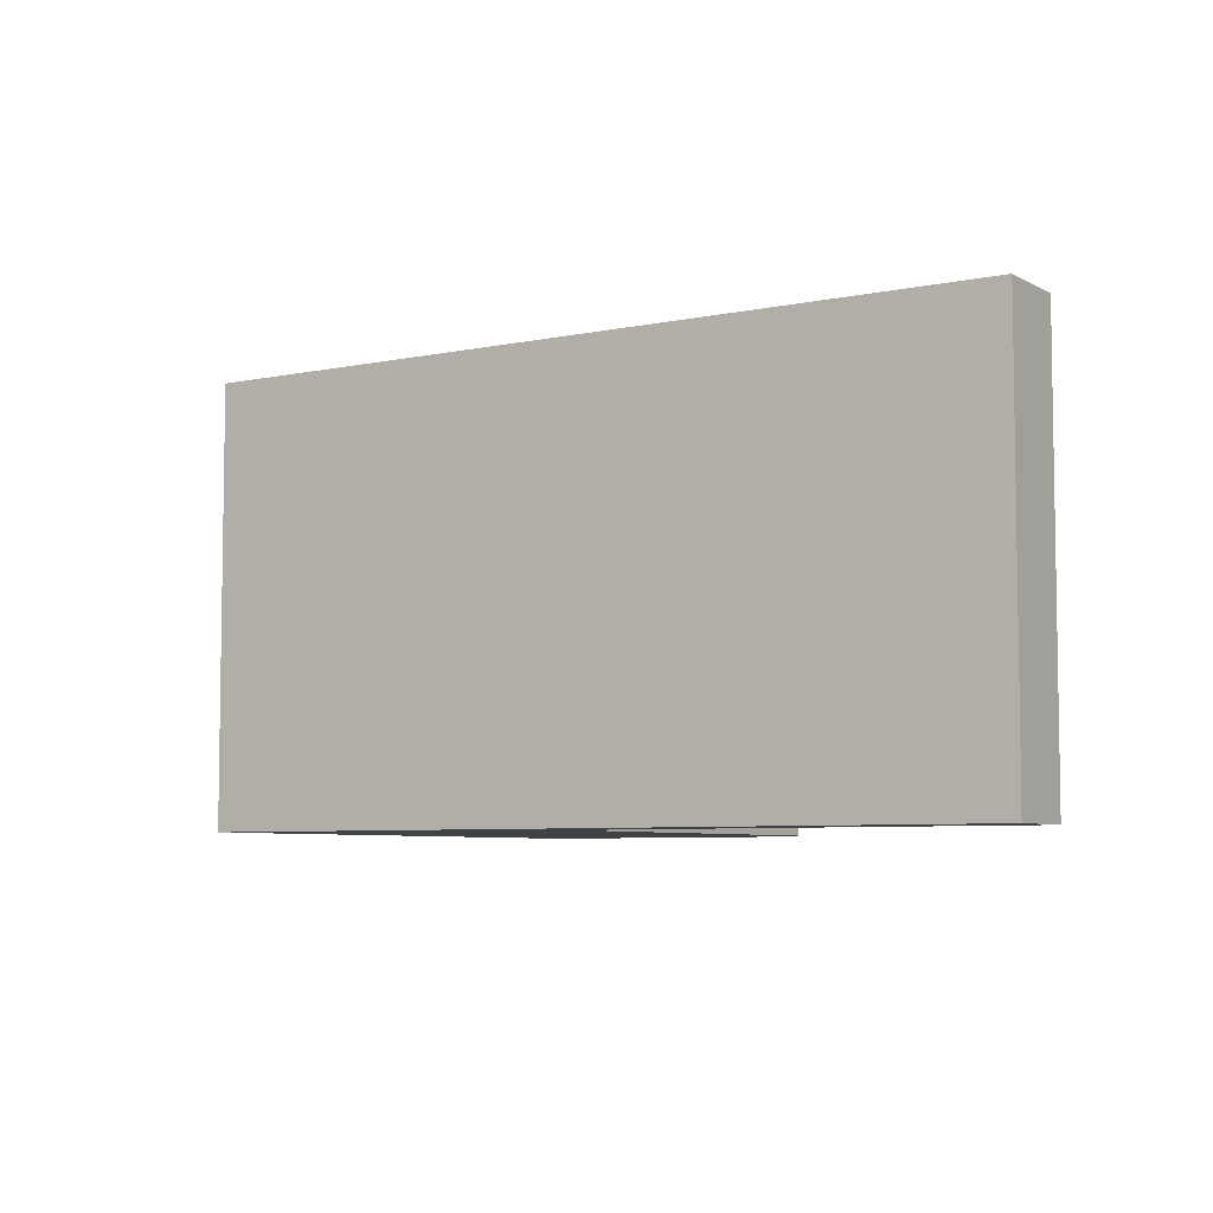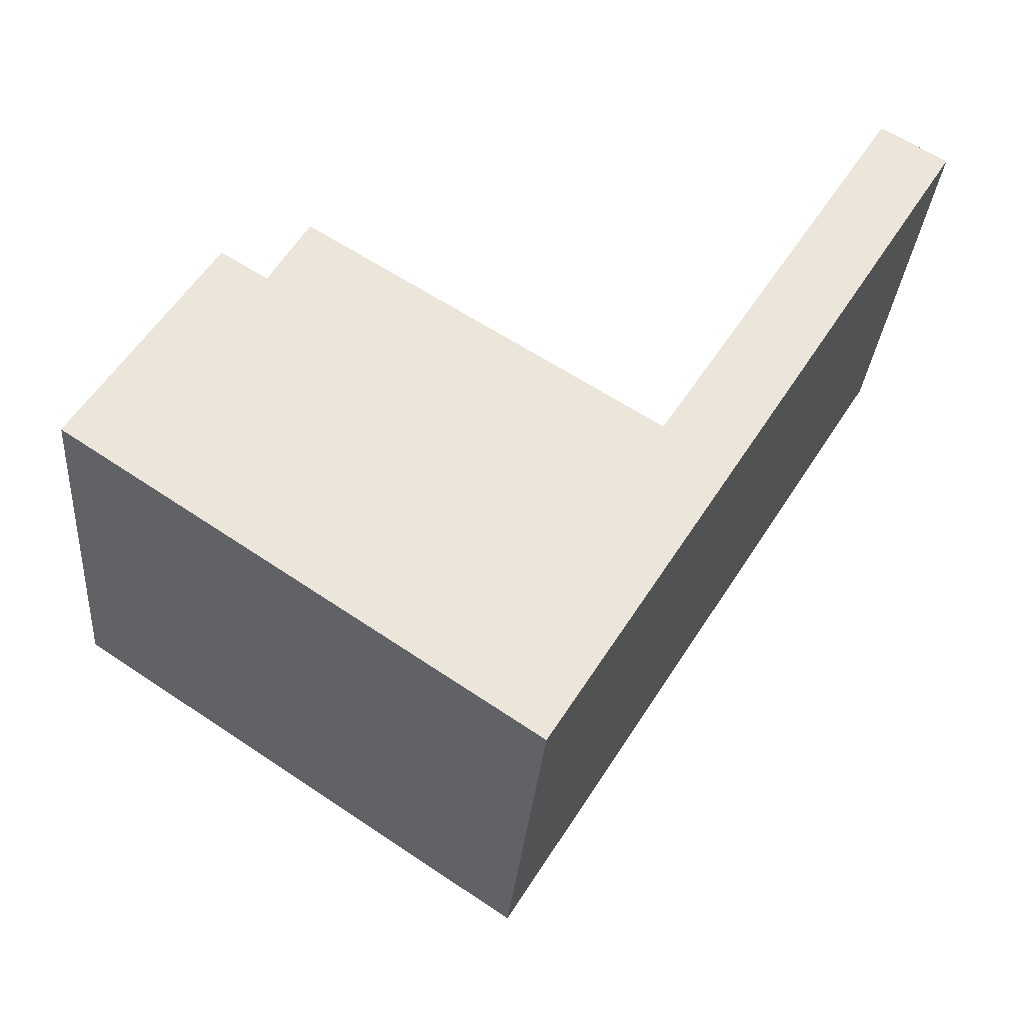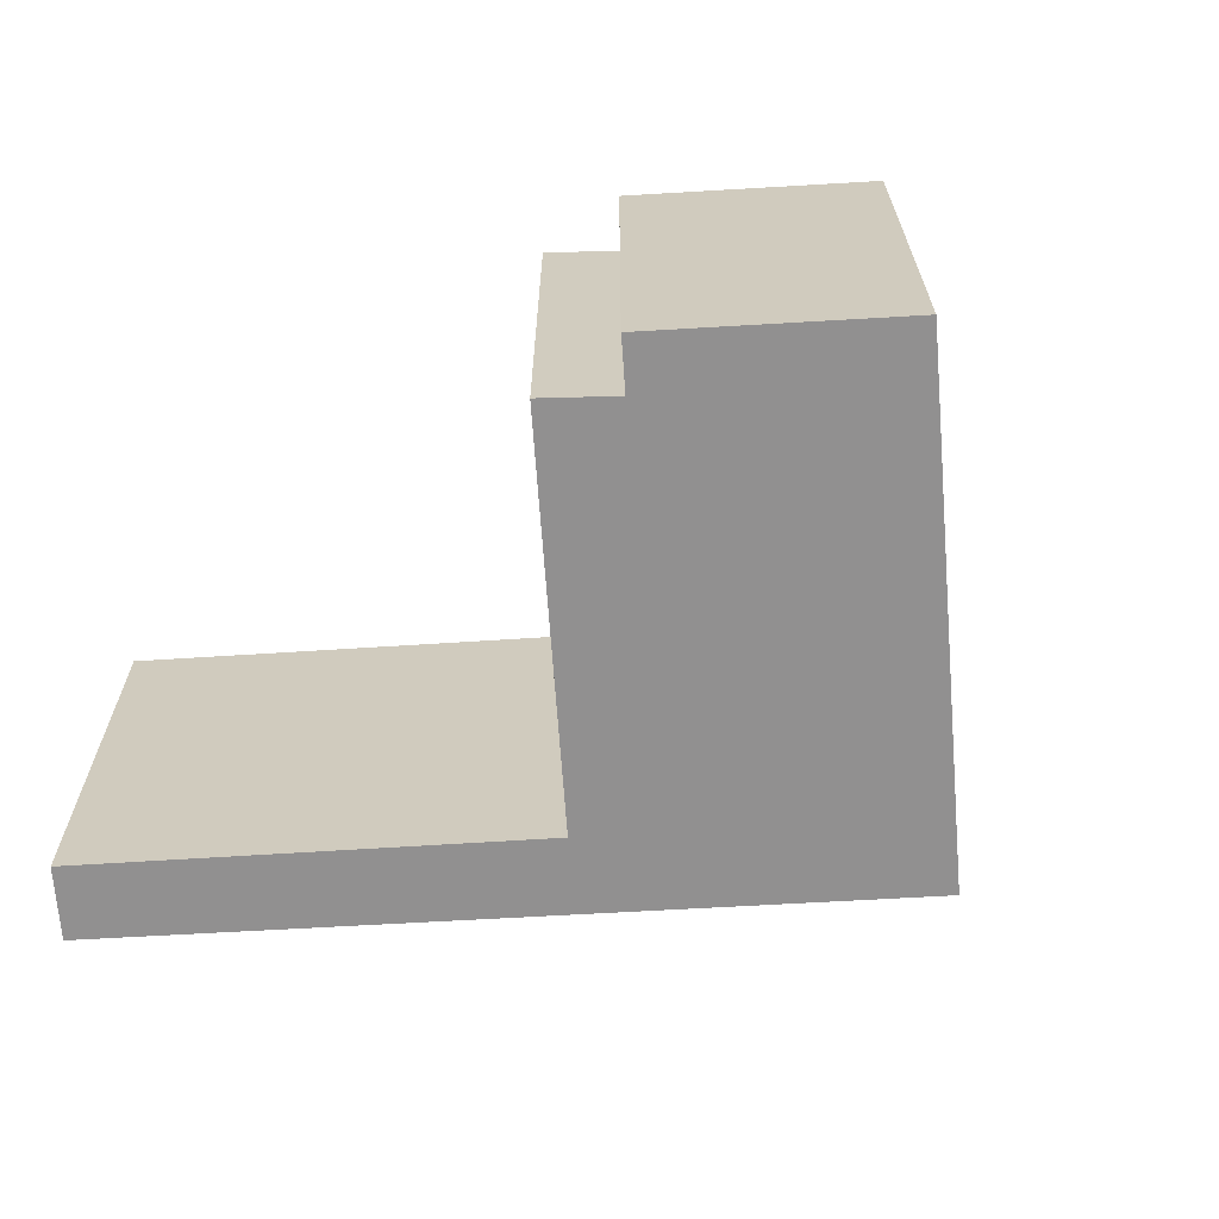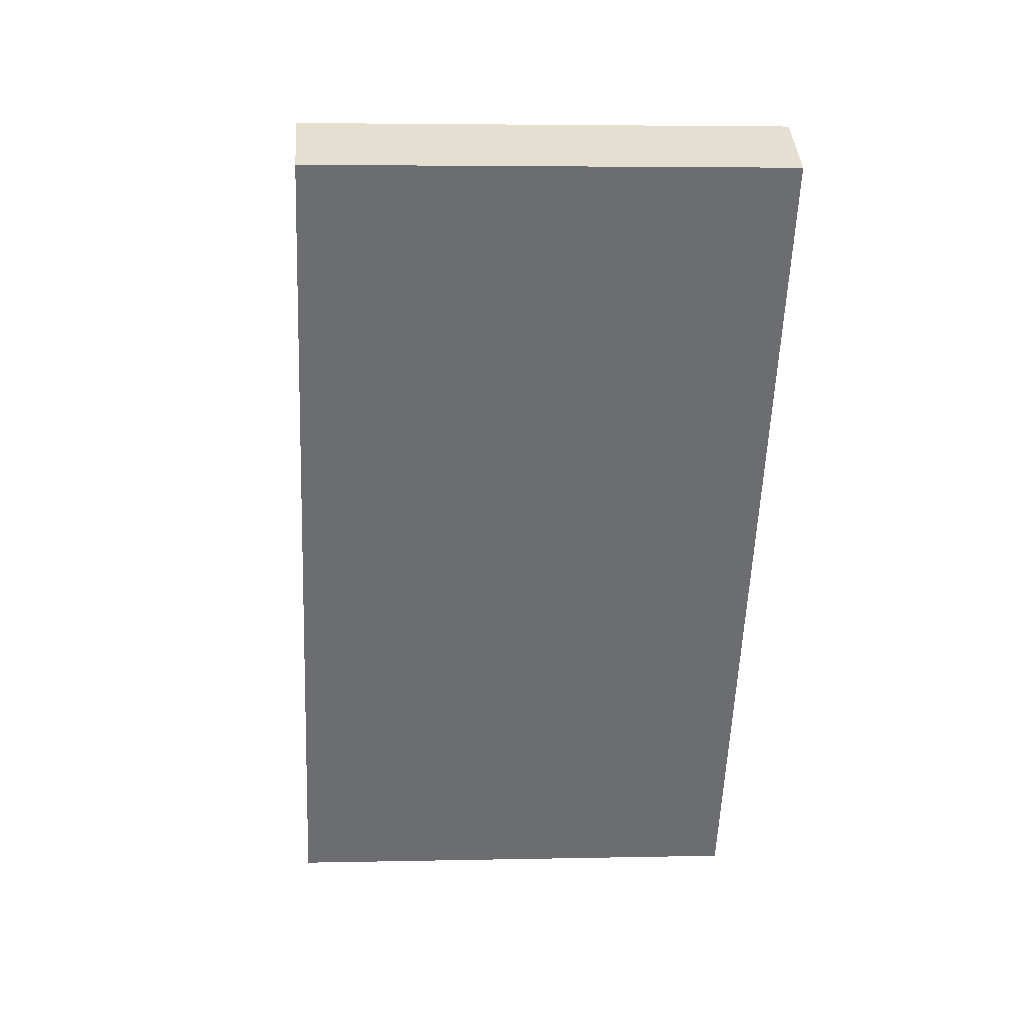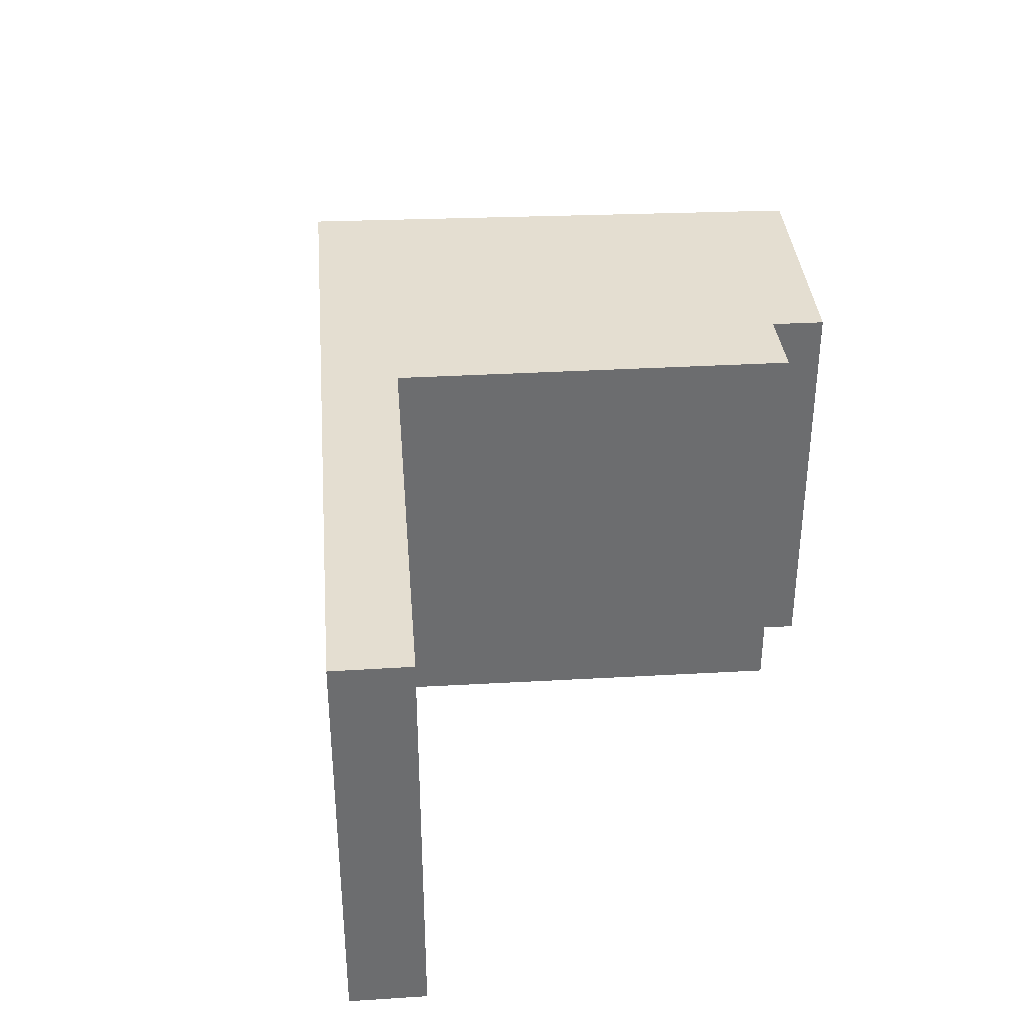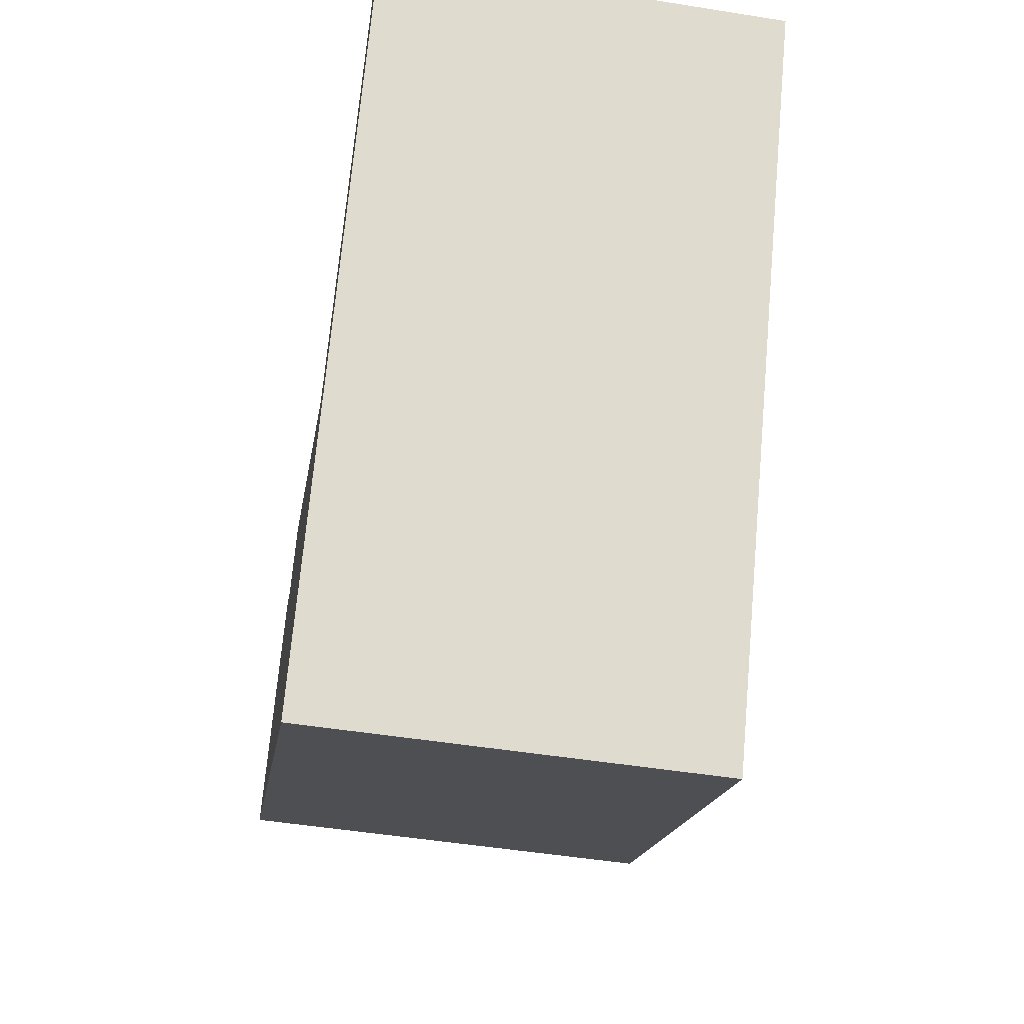
<metadata>
{"format":"obj","ext":"obj","renderer":"f3d","projection":"perspective","resolution":1024,"background":"white","views":[{"elev":-6.1,"azim":-89.1,"up":"+Y"},{"elev":-31.4,"azim":175.3,"up":"+Z"},{"elev":-65.8,"azim":61.5,"up":"+Y"},{"elev":4.3,"azim":-94.3,"up":"+Z"},{"elev":36.4,"azim":-36.6,"up":"+Y"},{"elev":-51.2,"azim":-99.8,"up":"+Z"}]}
</metadata>
<code>
v  0 4.798 2.938e-16
v  0.734 4.798 0.456
v  2.726 4.798 -4.387
v  3.469 4.798 -3.891
v  4.796 4.798 -7.719
v  3.501 4.798 -3.941
v  7.411 4.798 -1.458
v  7.851 4.798 -2.219
v  8.368 4.798 -1.89
v  9.88 4.798 -4.323
v  0.734 -2.792e-17 0.456
v  3.469 2.383e-16 -3.891
v  3.501 2.413e-16 -3.941
v  7.411 8.928e-17 -1.458
v  7.851 1.359e-16 -2.219
v  8.368 1.157e-16 -1.89
v  9.88 2.647e-16 -4.323
v  0 0 0
v  4.796 4.727e-16 -7.719
v  2.726 2.686e-16 -4.387
g defaultobject
f 1 2 3
f 4 3 2
f 5 3 4
f 6 5 4
f 7 5 6
f 8 5 7
f 9 5 8
f 10 5 9
f 11 4 2
f 4 11 12
f 4 12 6
f 6 12 13
f 14 8 7
f 8 14 15
f 16 10 9
f 10 16 17
f 13 7 6
f 7 13 14
f 15 9 8
f 9 15 16
f 18 2 1
f 2 18 11
f 17 5 10
f 5 17 19
f 19 3 5
f 3 19 1
f 1 19 20
f 1 20 18
f 16 19 17
f 19 16 15
f 19 15 14
f 19 14 13
f 19 13 12
f 19 12 11
f 19 11 20
f 20 11 18

</code>
